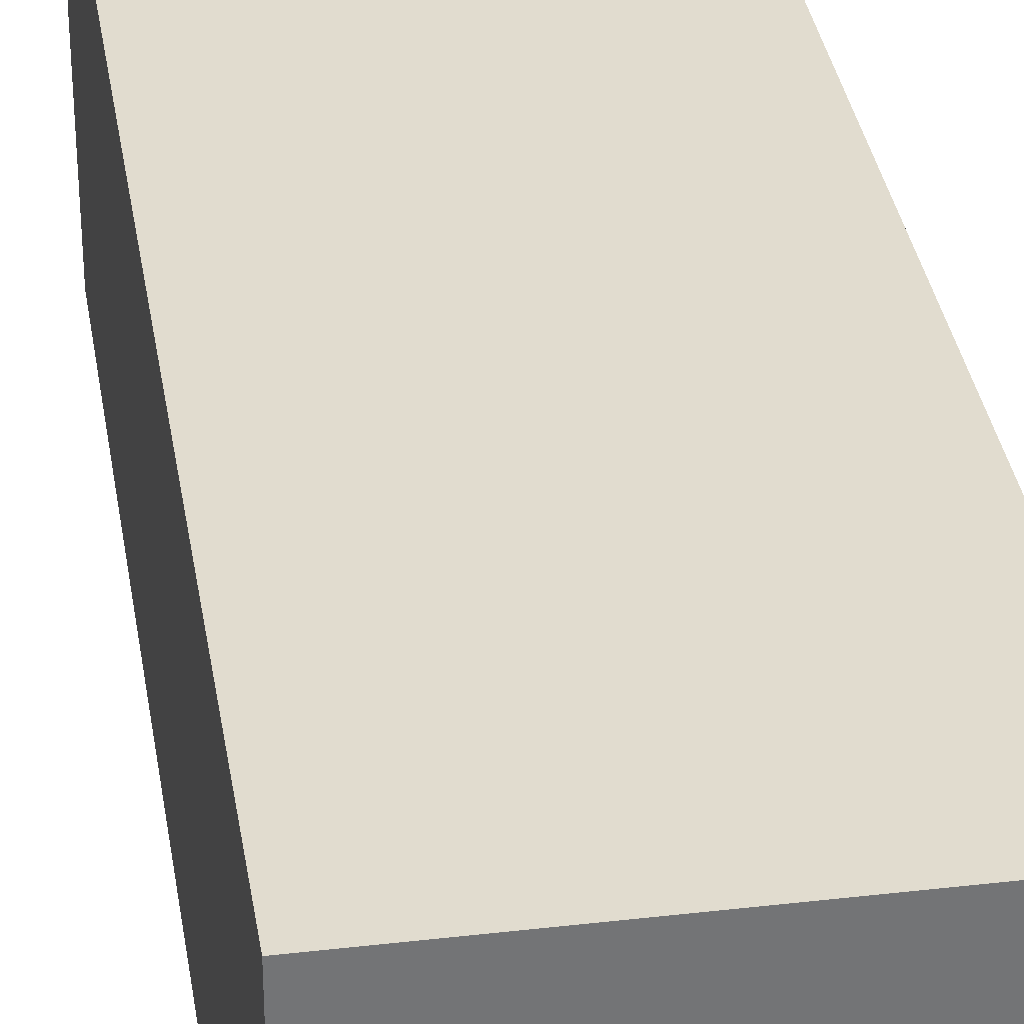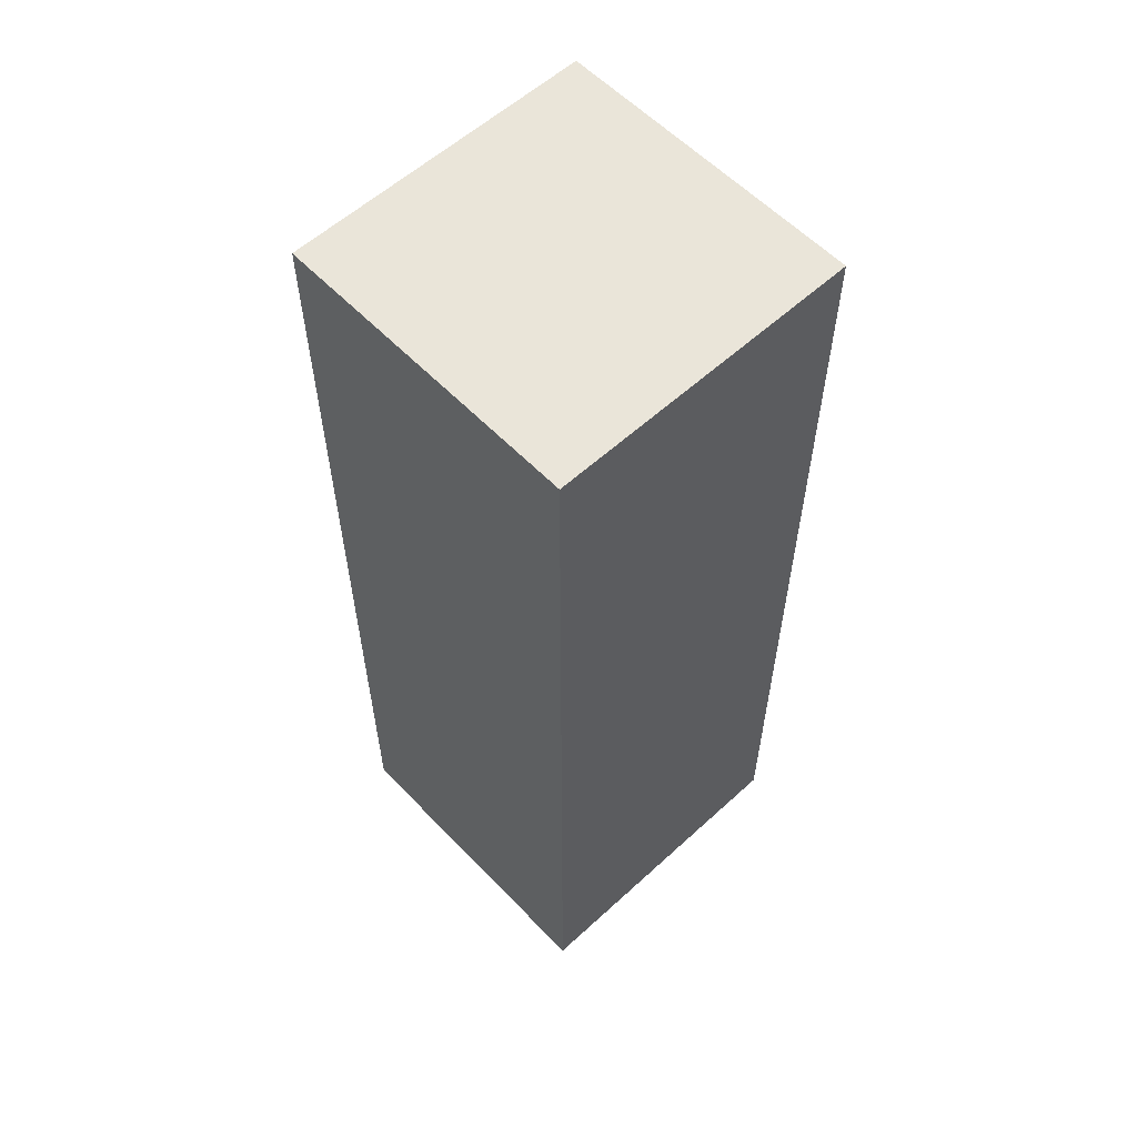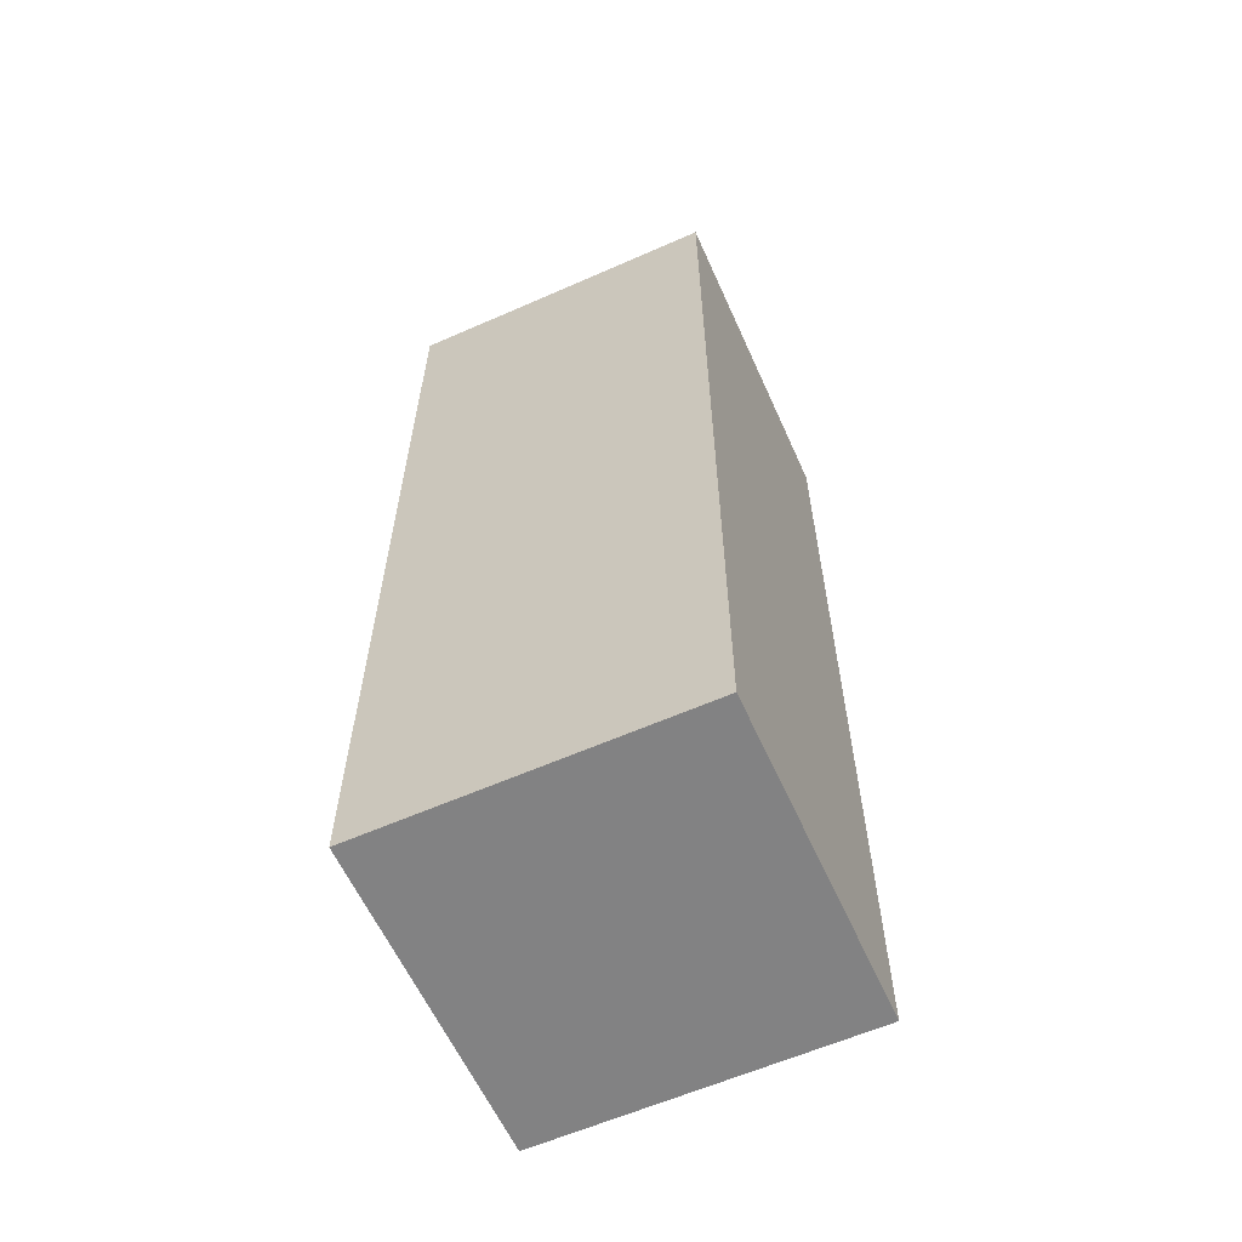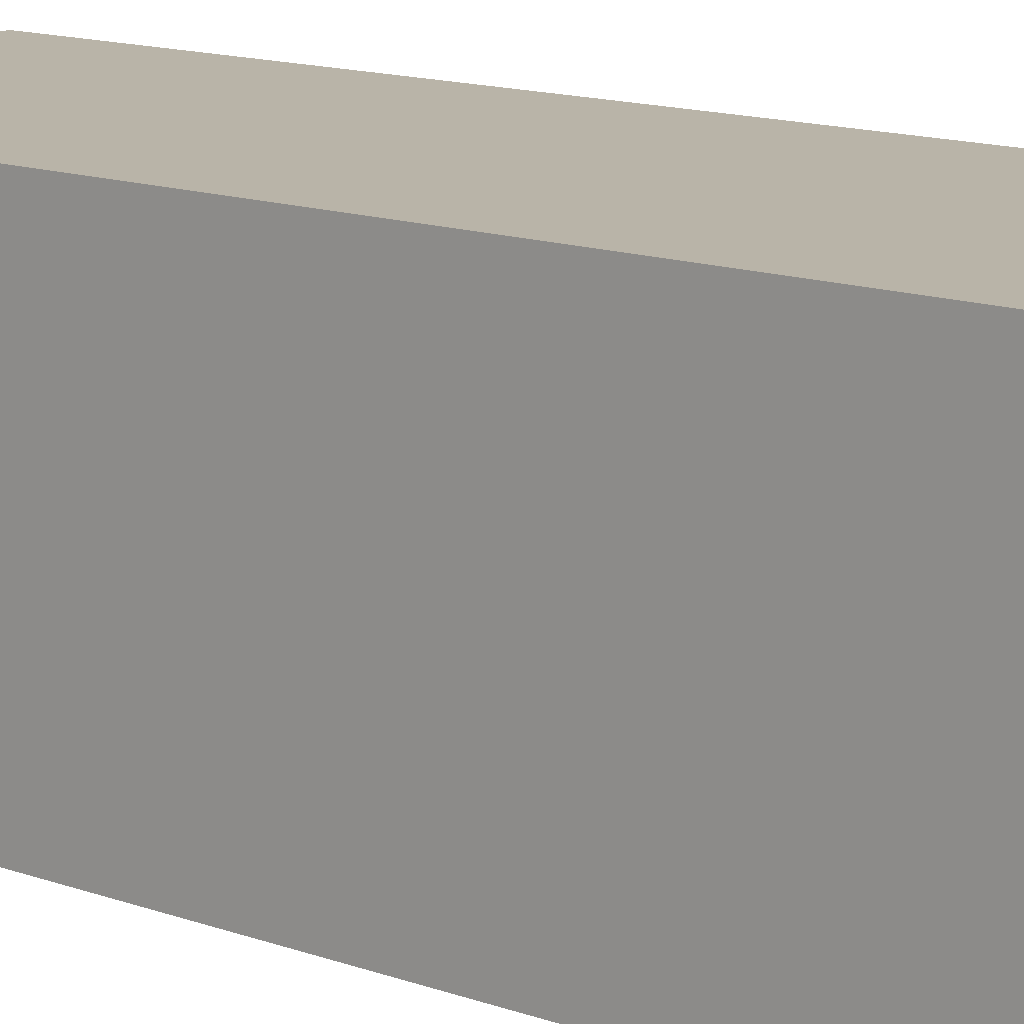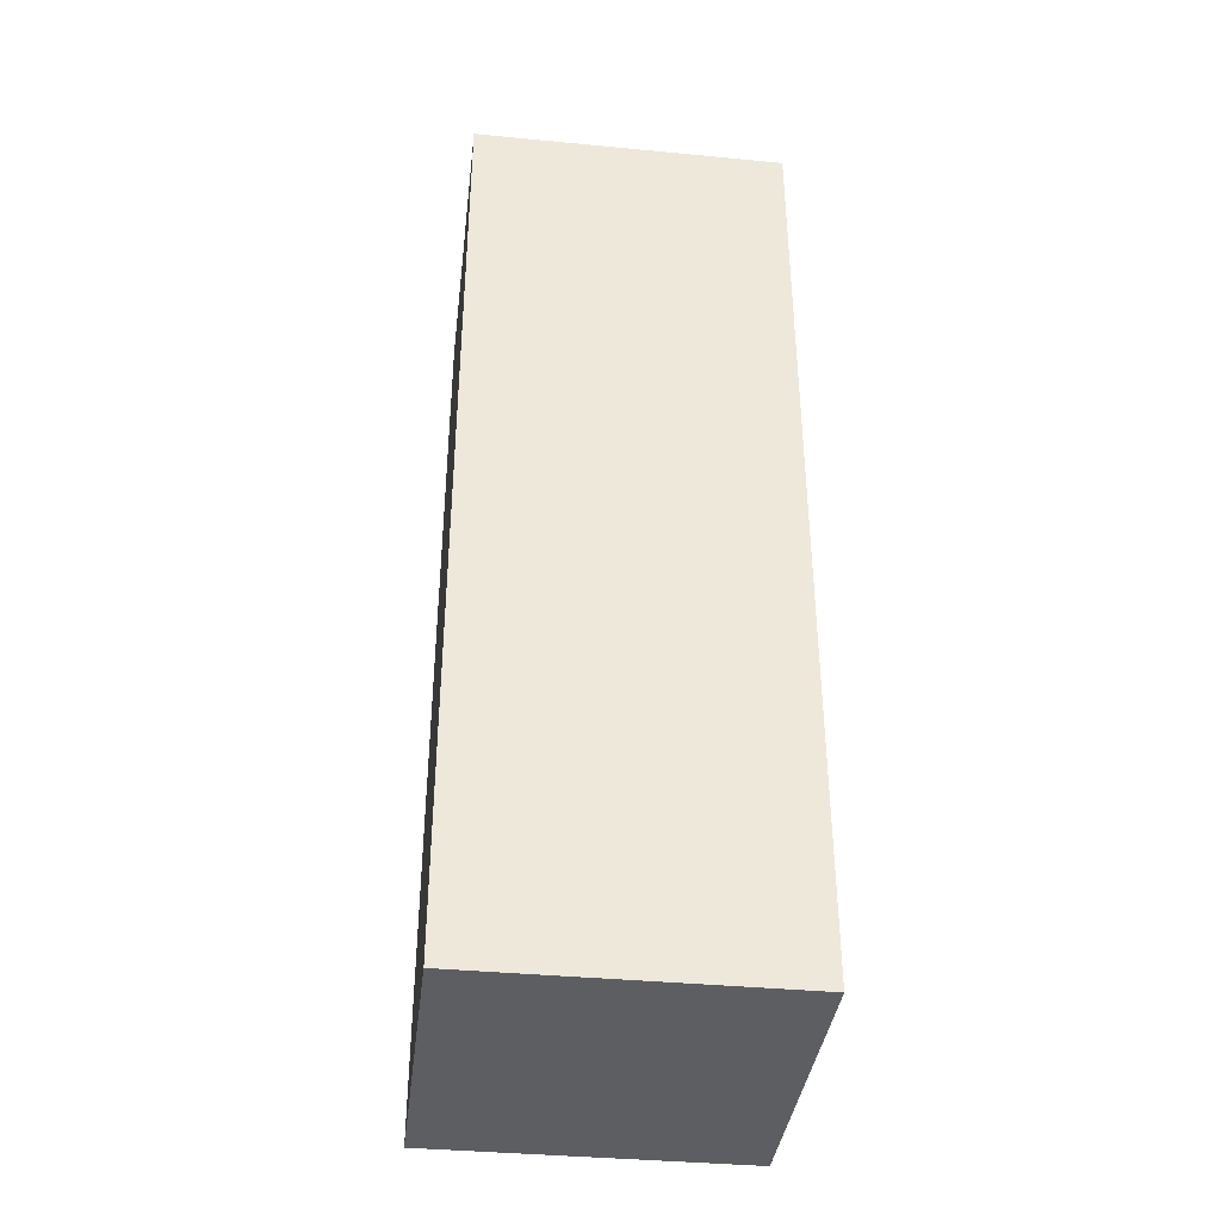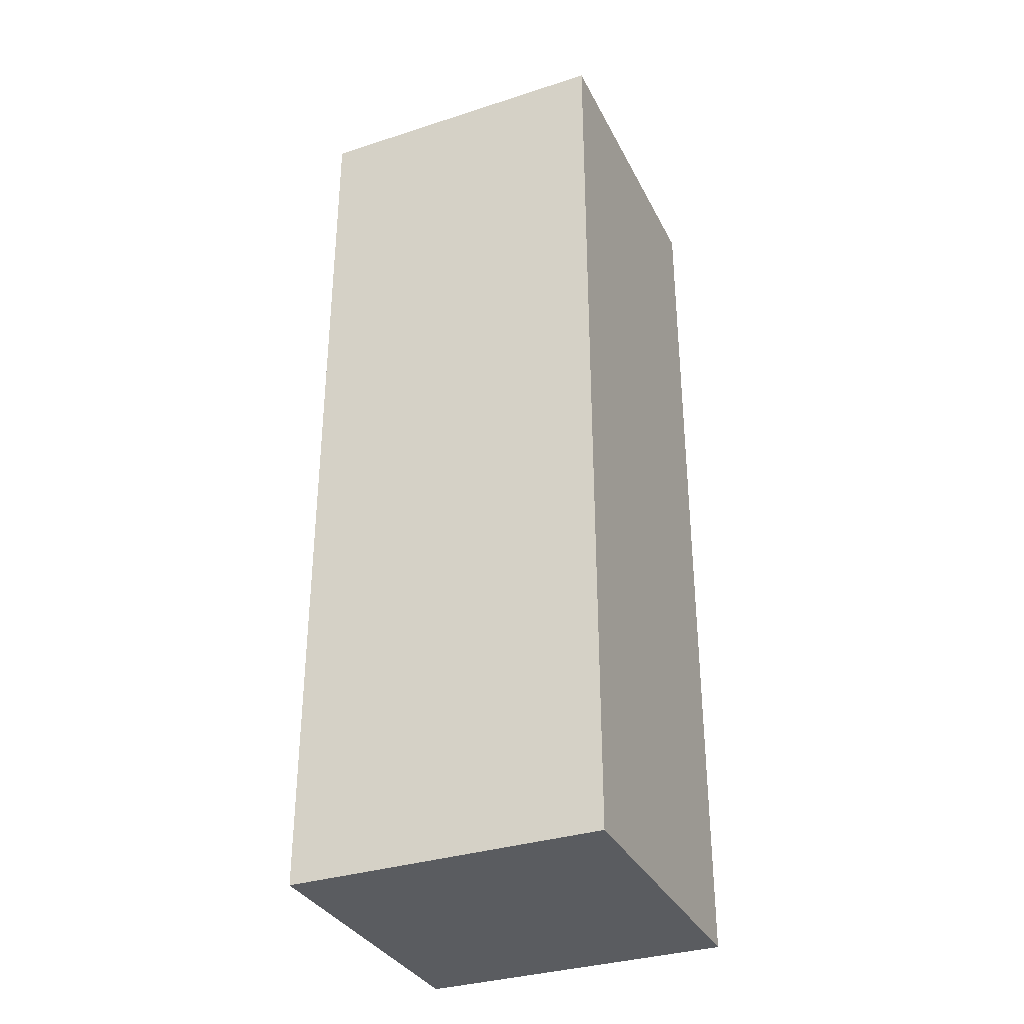
<metadata>
{"format":"obj","ext":"obj","renderer":"f3d","projection":"perspective","resolution":1024,"background":"white","views":[{"elev":34.3,"azim":-8.9,"up":"+Z"},{"elev":58.3,"azim":-43.3,"up":"+Y"},{"elev":-60.8,"azim":-65.8,"up":"+Y"},{"elev":13.2,"azim":130.0,"up":"+Z"},{"elev":-38.2,"azim":-6.9,"up":"+Y"},{"elev":-33.7,"azim":-156.3,"up":"+Y"}]}
</metadata>
<code>
o Cube
v 1 0 -1
v 1 0 1
v -1 0 1
v -1 0 -1
v 1 2 -1
v 1 2 1
v -1 2 1
v -1 2 -1
v 1 4 -1
v 1 4 1
v -1 4 -1
v -1 4 1
v 1 6 -1
v 1 6 1
v -1 6 -1
v -1 6 1
f 2 4 1
f 7 11 8
f 5 2 1
f 6 3 2
f 3 8 4
f 1 8 5
f 12 15 11
f 8 9 5
f 6 12 7
f 5 10 6
f 15 14 13
f 11 13 9
f 10 16 12
f 9 14 10
f 2 3 4
f 7 12 11
f 5 6 2
f 6 7 3
f 3 7 8
f 1 4 8
f 12 16 15
f 8 11 9
f 6 10 12
f 5 9 10
f 15 16 14
f 11 15 13
f 10 14 16
f 9 13 14

</code>
